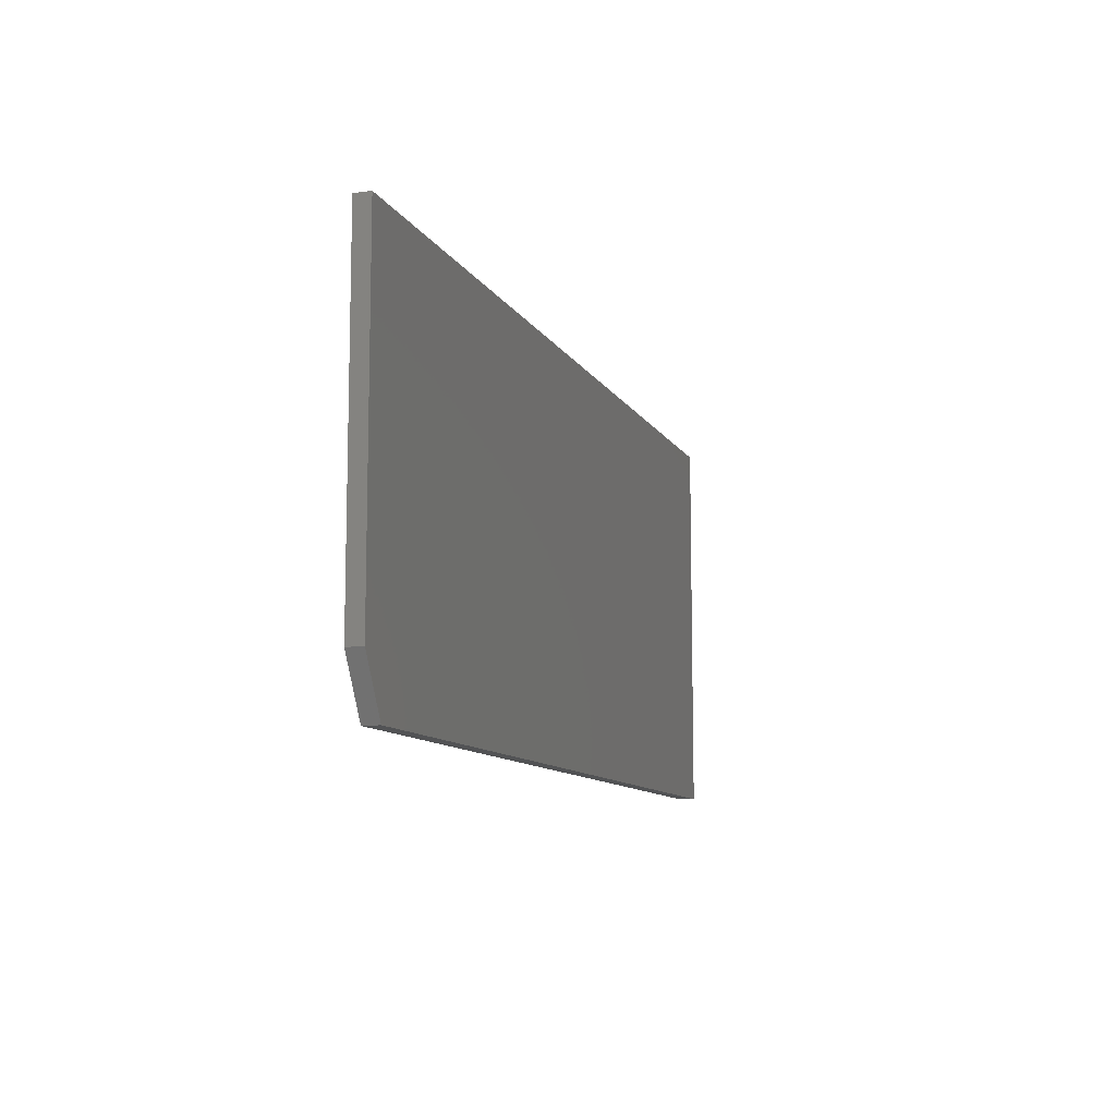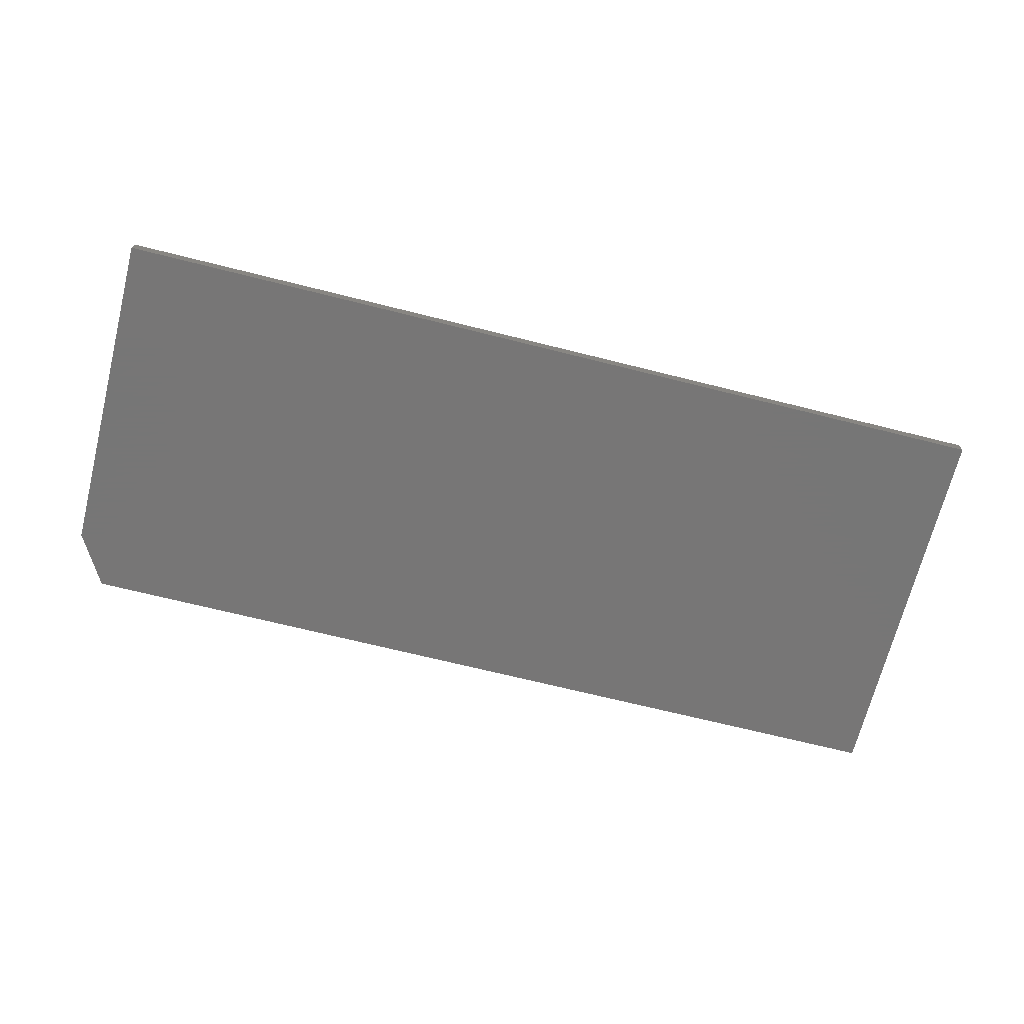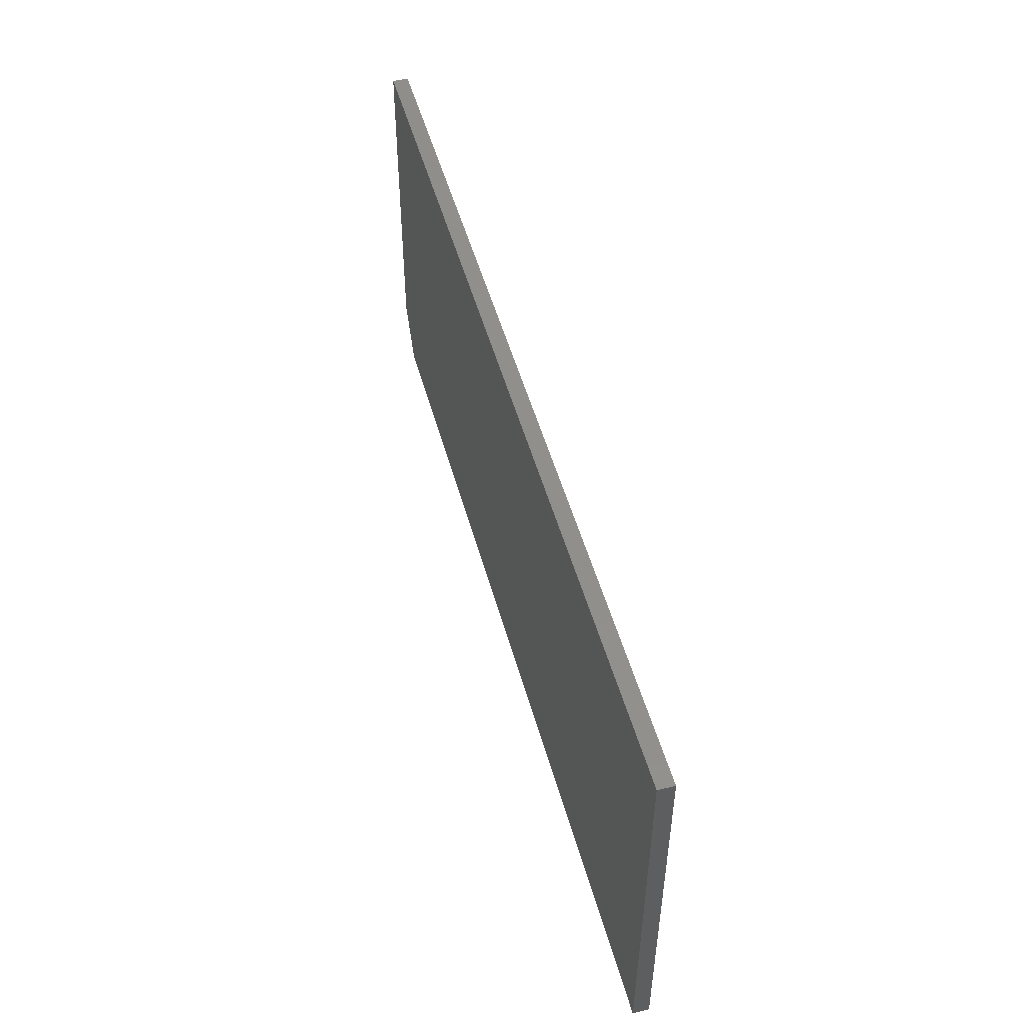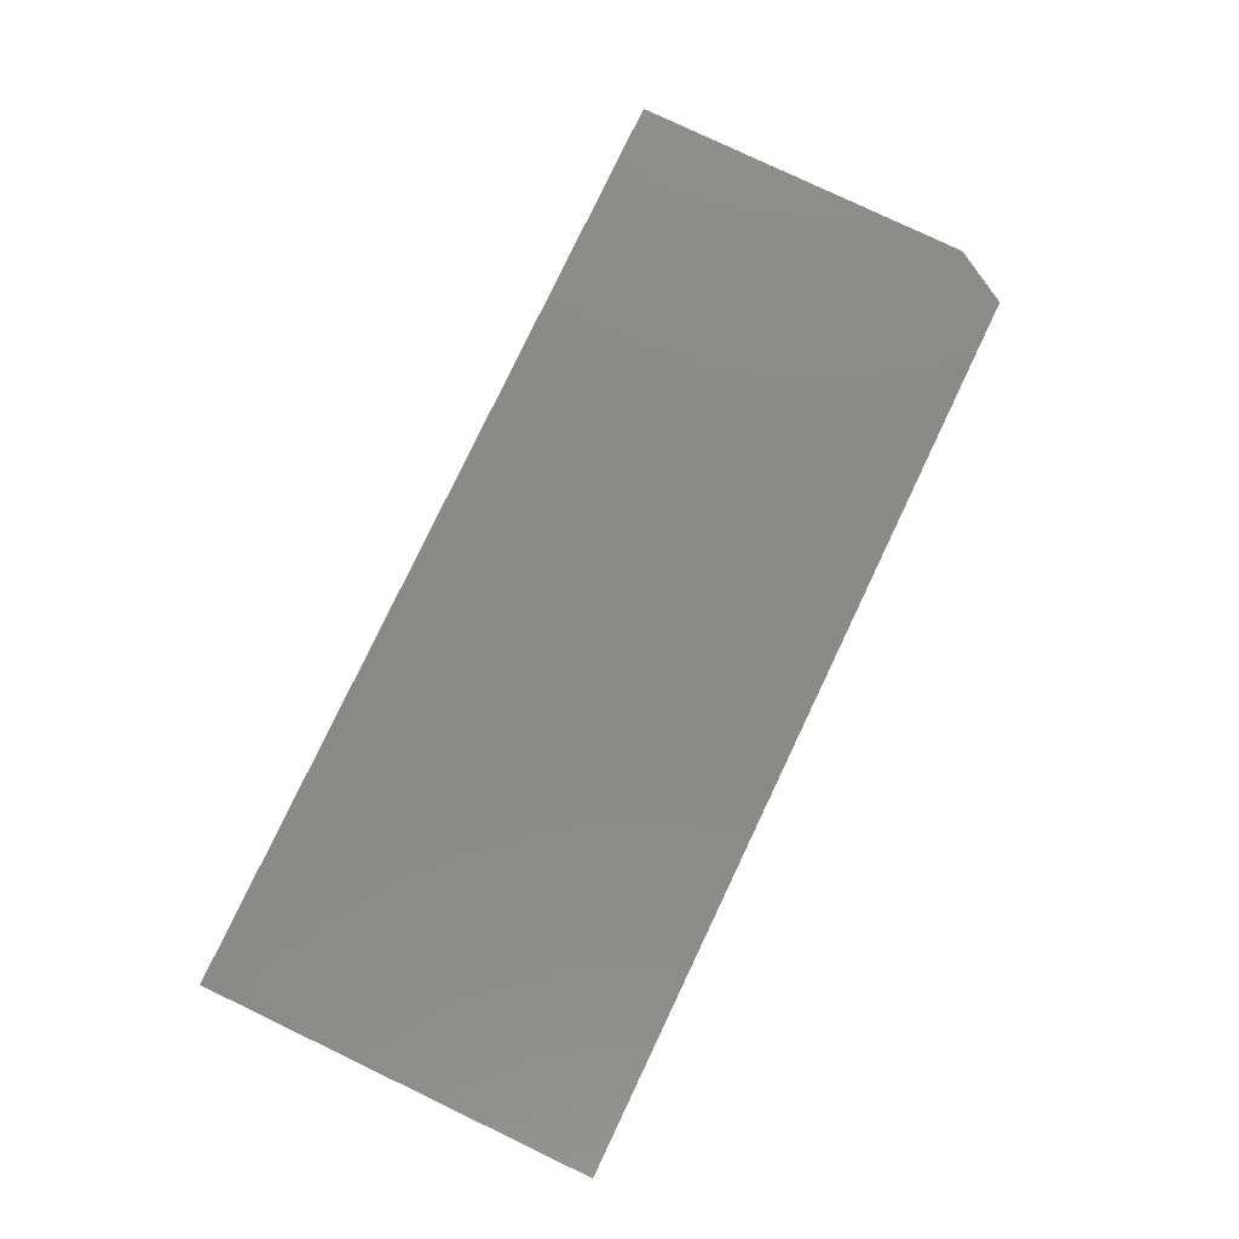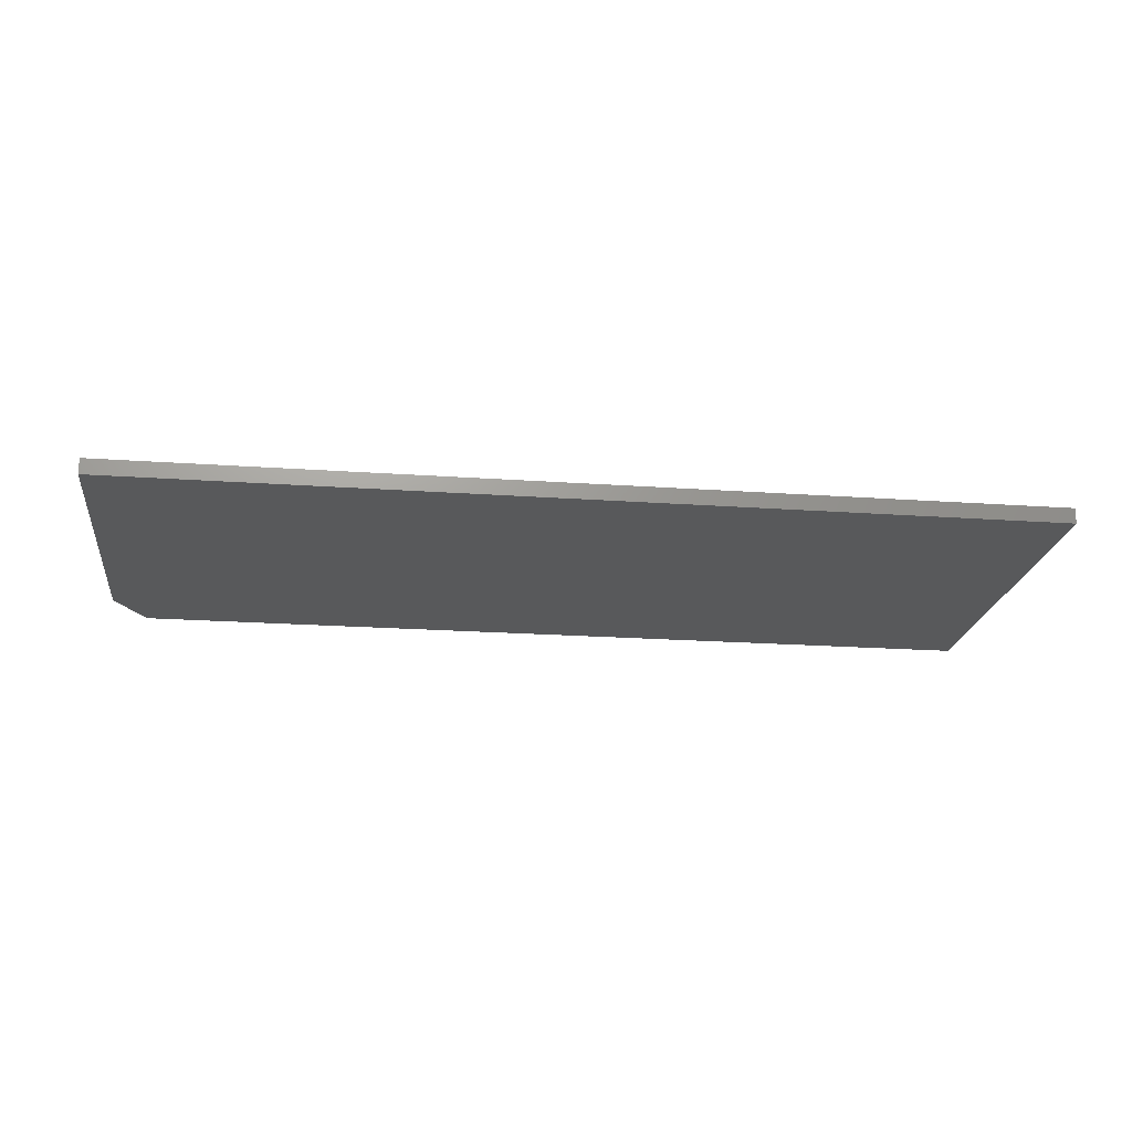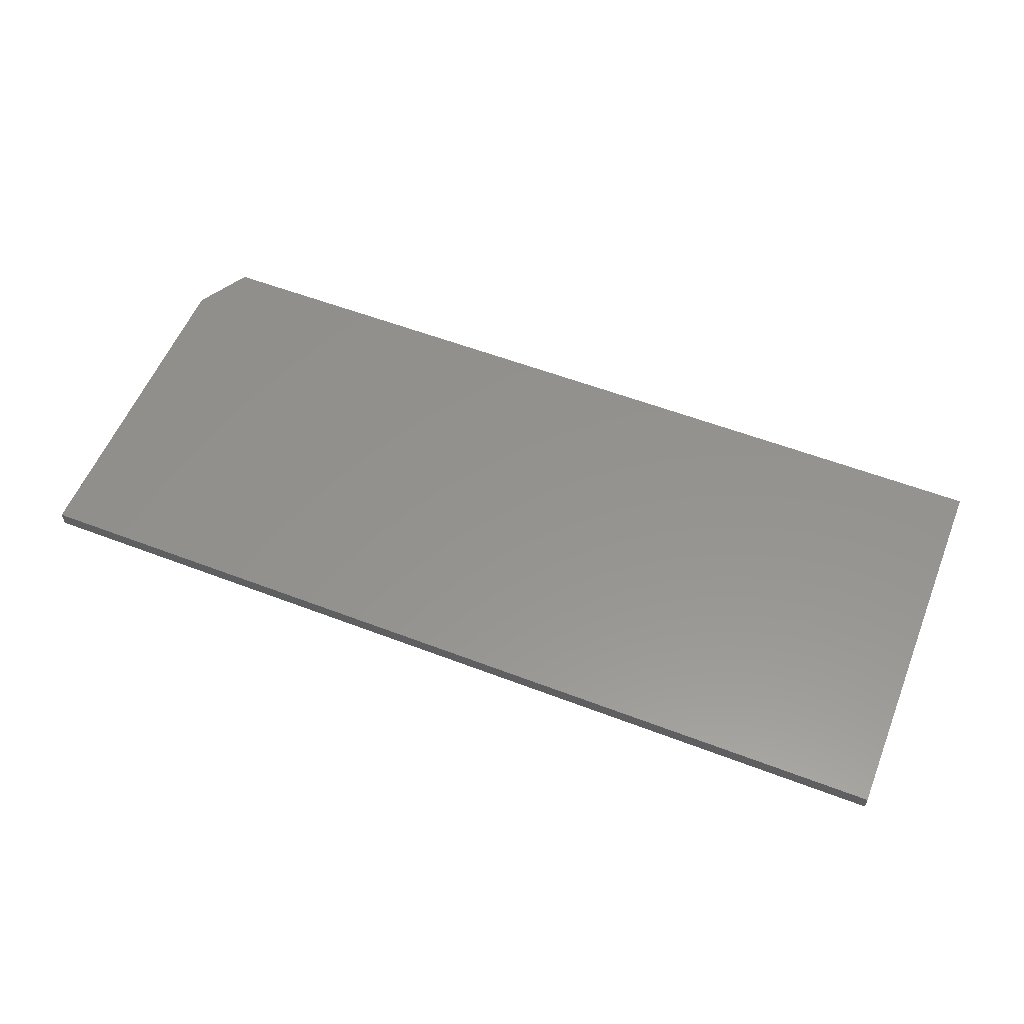
<metadata>
{"format":"stl","ext":"stl","renderer":"f3d","projection":"perspective","resolution":1024,"background":"white","views":[{"elev":-10.1,"azim":-71.9,"up":"+Z"},{"elev":-69.0,"azim":-14.1,"up":"+Y"},{"elev":49.8,"azim":74.9,"up":"+Z"},{"elev":79.3,"azim":115.5,"up":"+Y"},{"elev":-20.7,"azim":-7.3,"up":"+Y"},{"elev":56.4,"azim":21.8,"up":"+Y"}]}
</metadata>
<code>
# stl→obj: 10 verts, 16 faces
v -0.7031 0.02344 -2.87e-18
v -0.75 0.02344 0.07812
v 0.6172 0.02344 -8.372e-17
v -0.75 0.02344 0.5757
v 0.6172 0.02344 0.5757
v 0.6172 1.518e-16 0.5757
v -0.75 3.913e-33 0.5757
v 0.6172 1.518e-16 -8.372e-17
v -0.75 5.311e-34 0.07812
v -0.7031 5.204e-18 -2.87e-18
f 1 2 3
f 3 2 4
f 3 4 5
f 6 7 8
f 8 7 9
f 8 9 10
f 4 2 7
f 7 2 9
f 1 3 10
f 10 3 8
f 10 9 1
f 1 9 2
f 5 4 6
f 6 4 7
f 3 5 8
f 8 5 6

</code>
